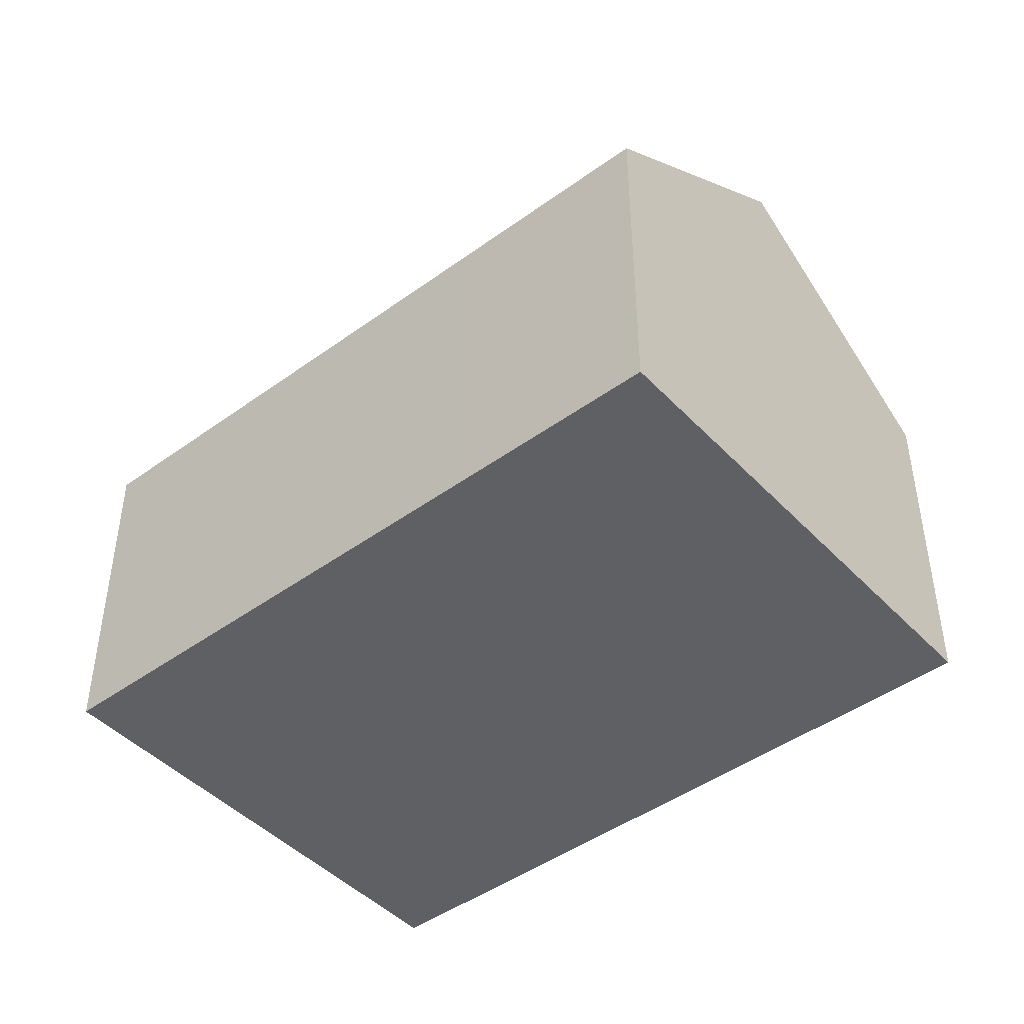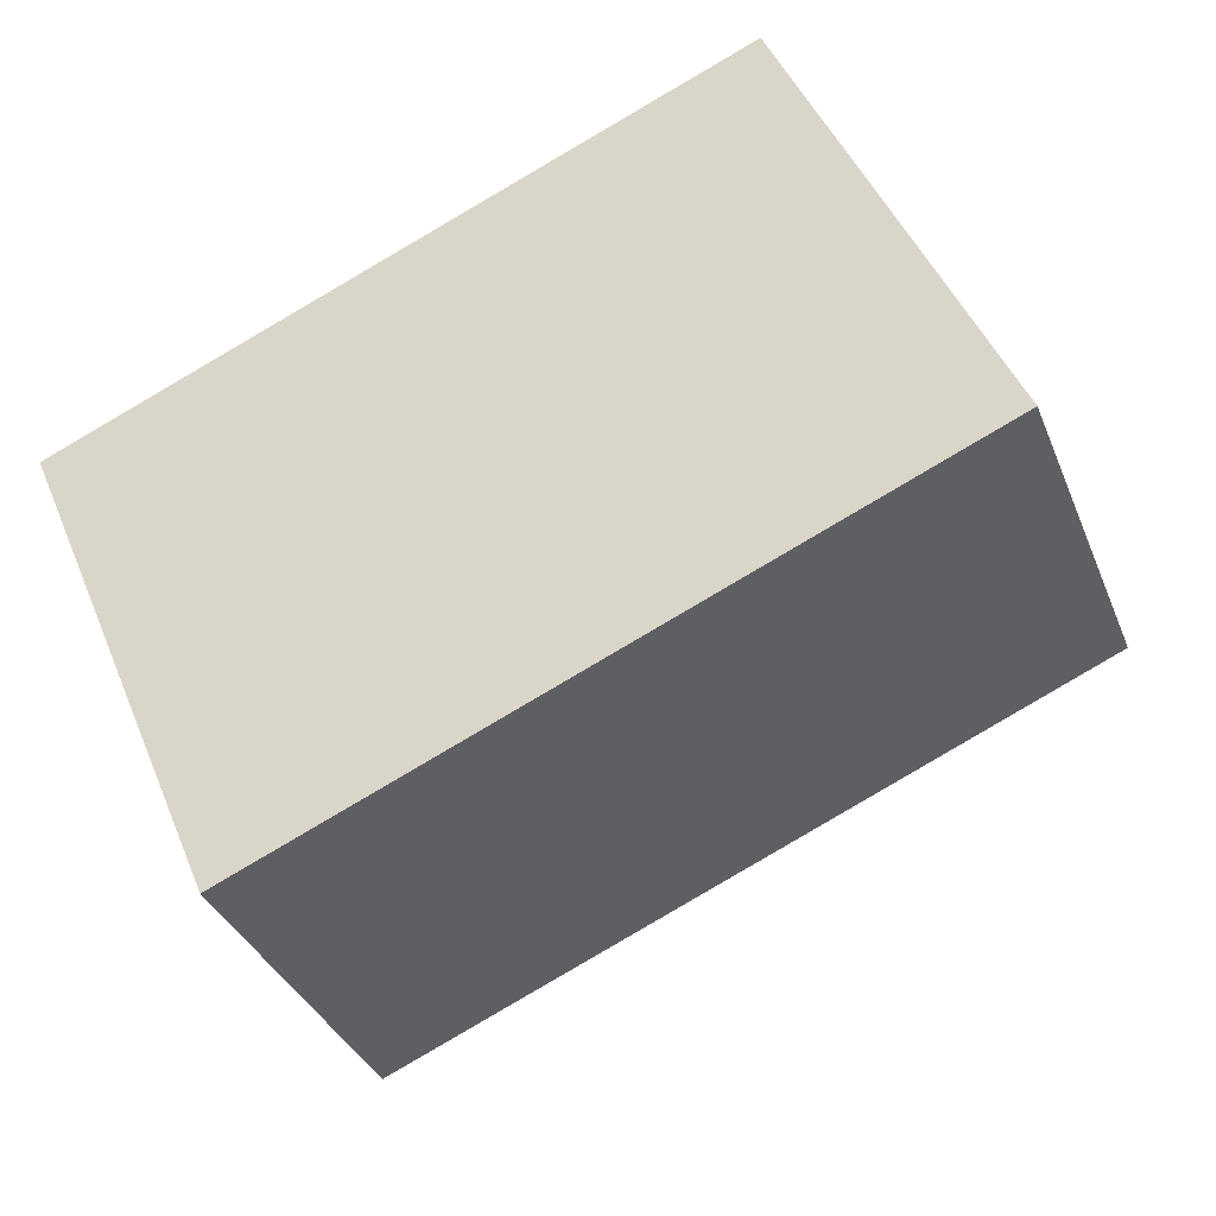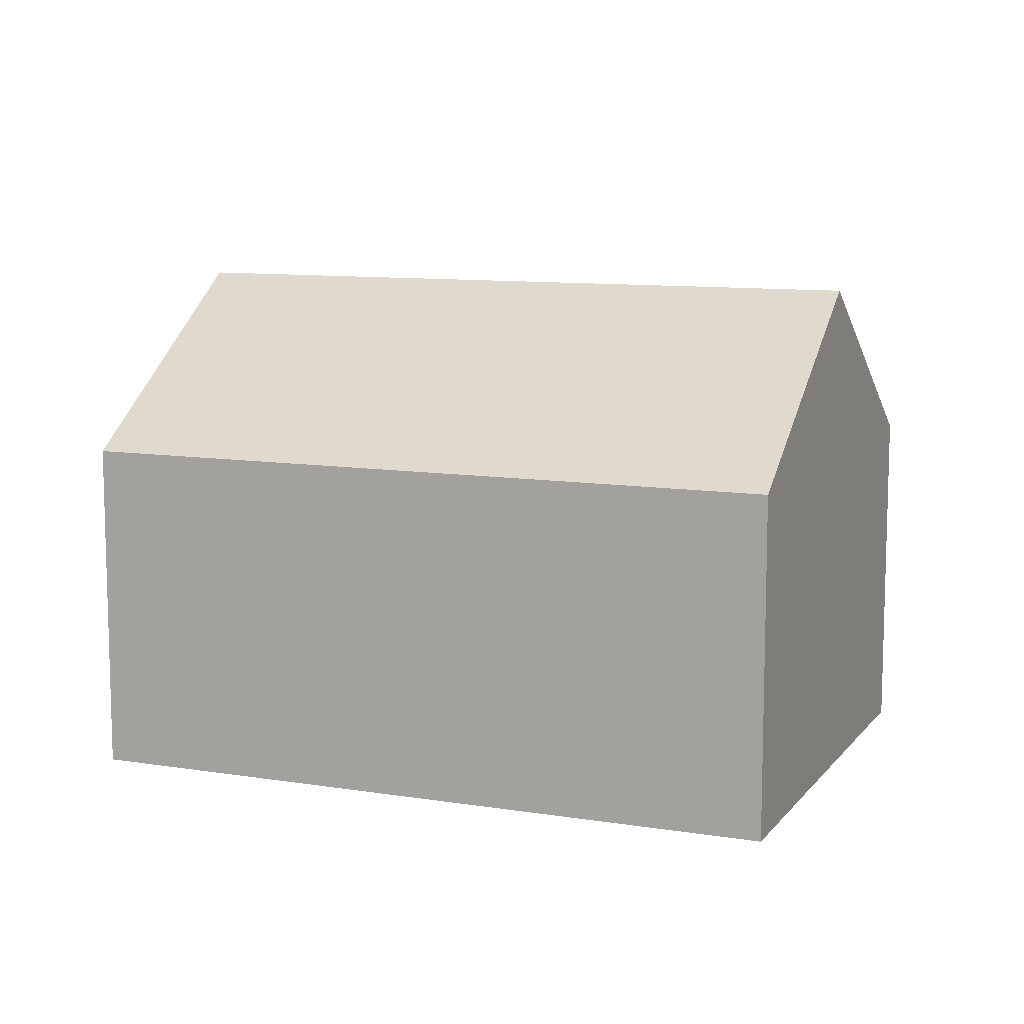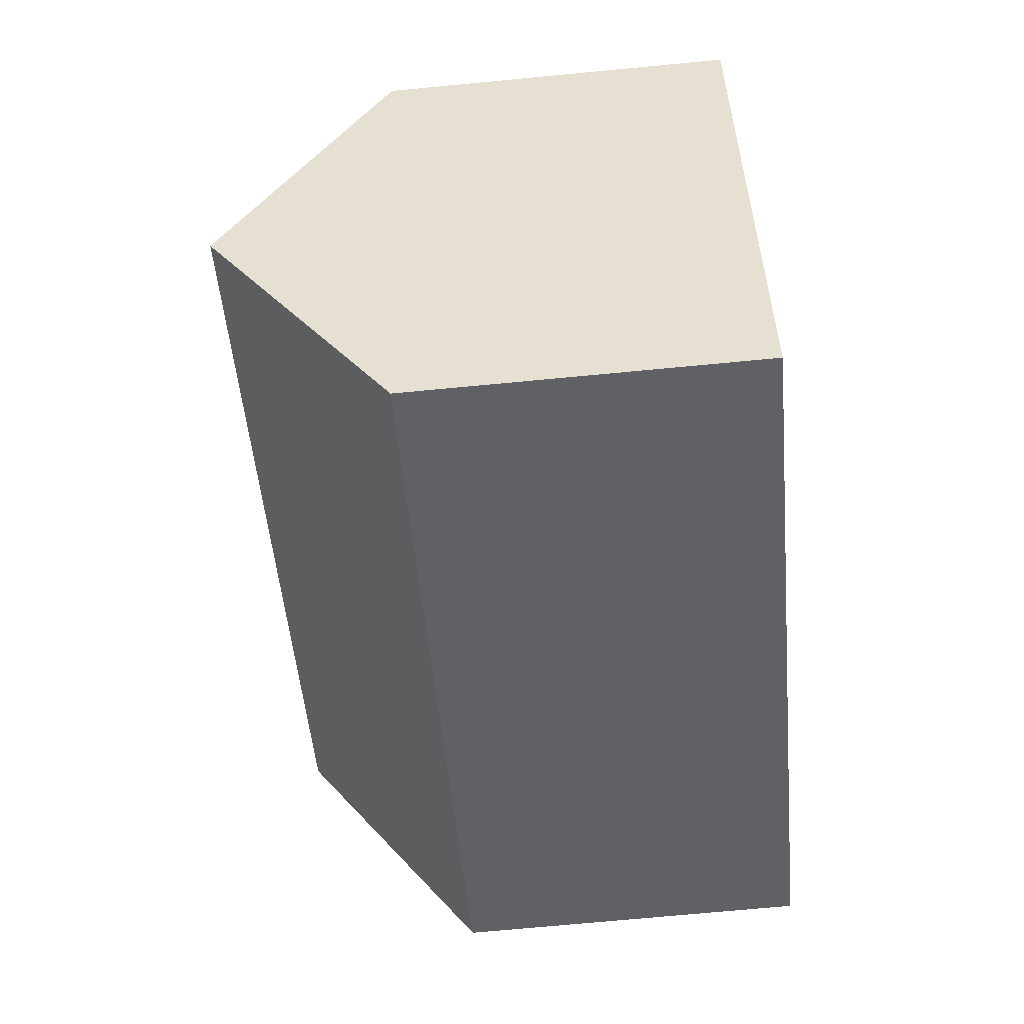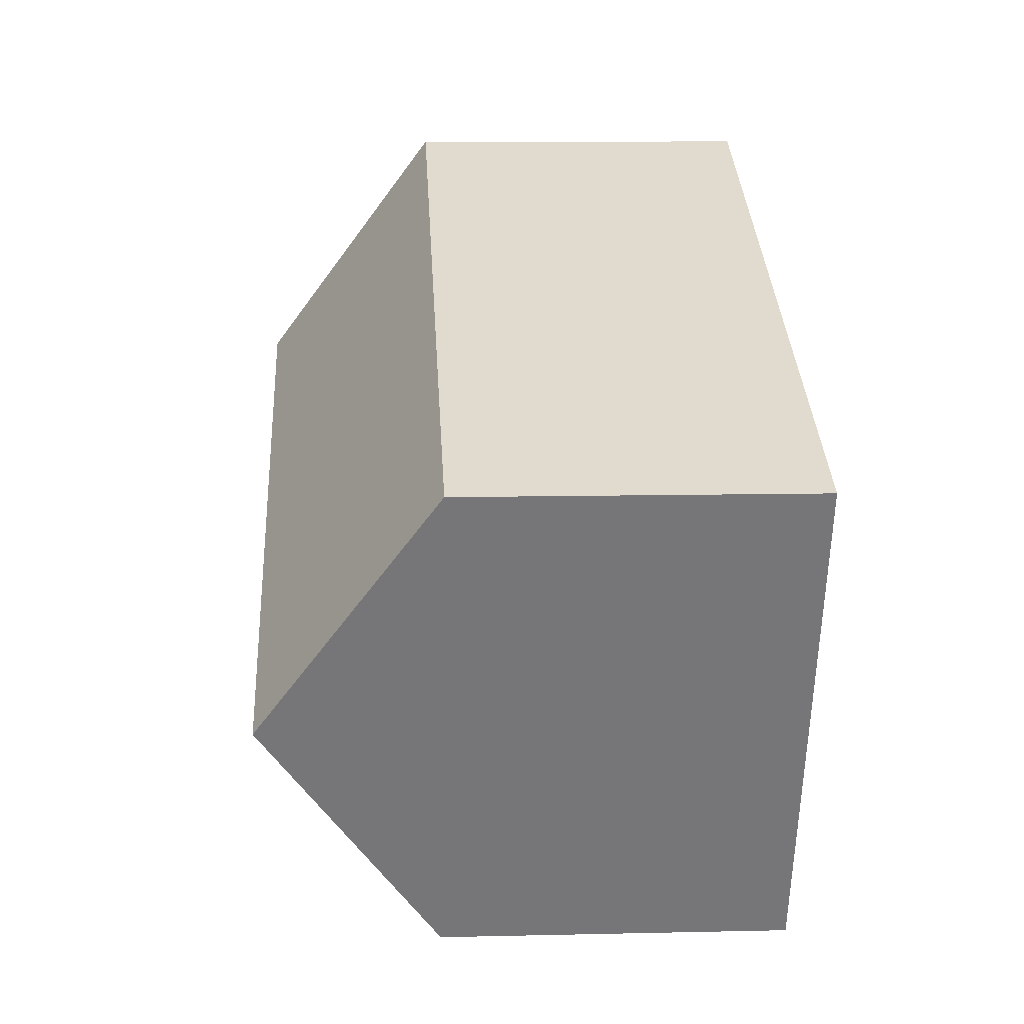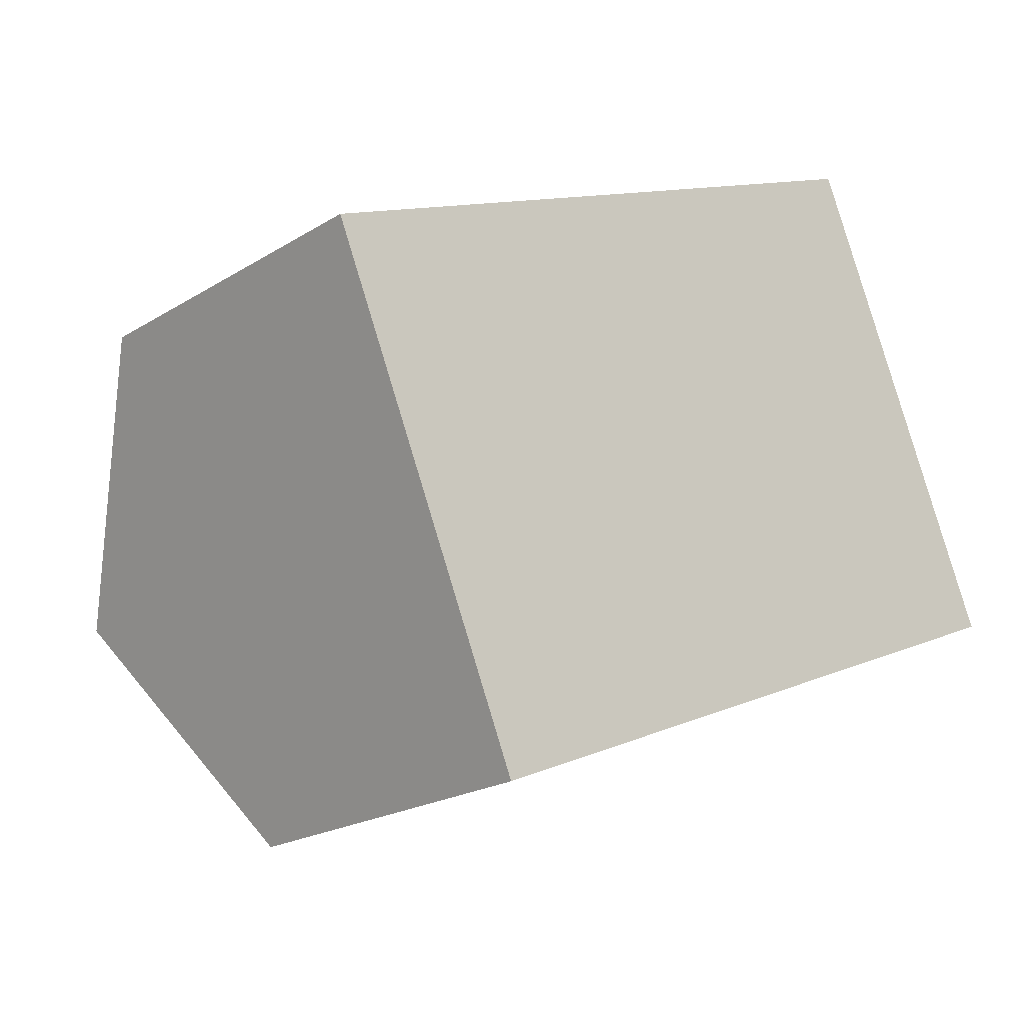
<metadata>
{"format":"obj","ext":"obj","renderer":"f3d","projection":"perspective","resolution":1024,"background":"white","views":[{"elev":-45.2,"azim":16.9,"up":"+Y"},{"elev":-35.4,"azim":20.1,"up":"+Z"},{"elev":10.1,"azim":179.2,"up":"+Y"},{"elev":-72.6,"azim":-84.6,"up":"+Z"},{"elev":10.2,"azim":-93.3,"up":"+Z"},{"elev":-21.0,"azim":-42.4,"up":"+Z"}]}
</metadata>
<code>
v  10.27 6.514 -6.301
v  14.81 9.834 0.985
v  16.74 6.514 -3.533
v  4.232 6.514 -8.879
v  3.863 6.514 -9.037
v  1.932 9.834 -4.518
v  9.195 6.514 3.93
v  0 6.514 3.989e-16
v  12.61 6.514 5.388
v  12.88 6.514 5.504
v  16.74 2.163e-16 -3.533
v  10.27 3.858e-16 -6.301
v  4.232 5.437e-16 -8.879
v  3.863 5.534e-16 -9.037
v  1.932 2.766e-16 -4.518
v  0 0 0
v  9.195 -2.406e-16 3.93
v  12.61 -3.299e-16 5.388
v  12.88 -3.37e-16 5.504
v  14.81 -6.031e-17 0.985
g defaultobject
f 1 2 3
f 2 1 4
f 2 4 5
f 2 5 6
f 7 6 8
f 6 7 2
f 2 7 9
f 2 9 10
f 11 1 3
f 1 11 12
f 1 12 4
f 4 12 13
f 4 13 5
f 5 13 14
f 14 6 5
f 6 14 8
f 8 14 15
f 8 15 16
f 16 7 8
f 7 16 17
f 7 17 9
f 9 17 18
f 9 18 10
f 10 18 19
f 19 2 10
f 2 19 3
f 3 19 20
f 3 20 11
f 18 20 19
f 20 18 17
f 20 17 16
f 20 16 11
f 11 16 12
f 12 16 15
f 12 15 13
f 13 15 14

</code>
